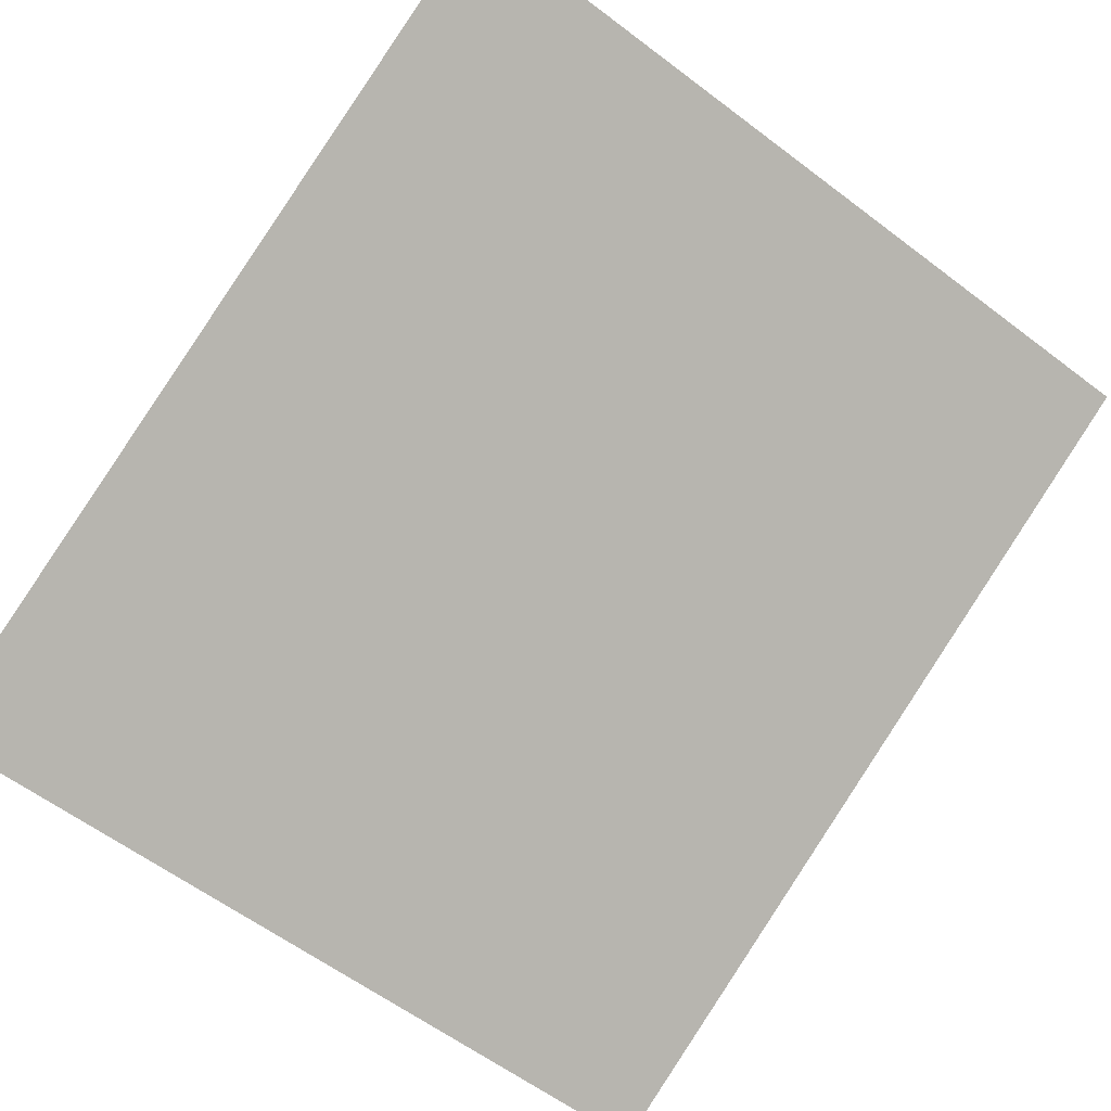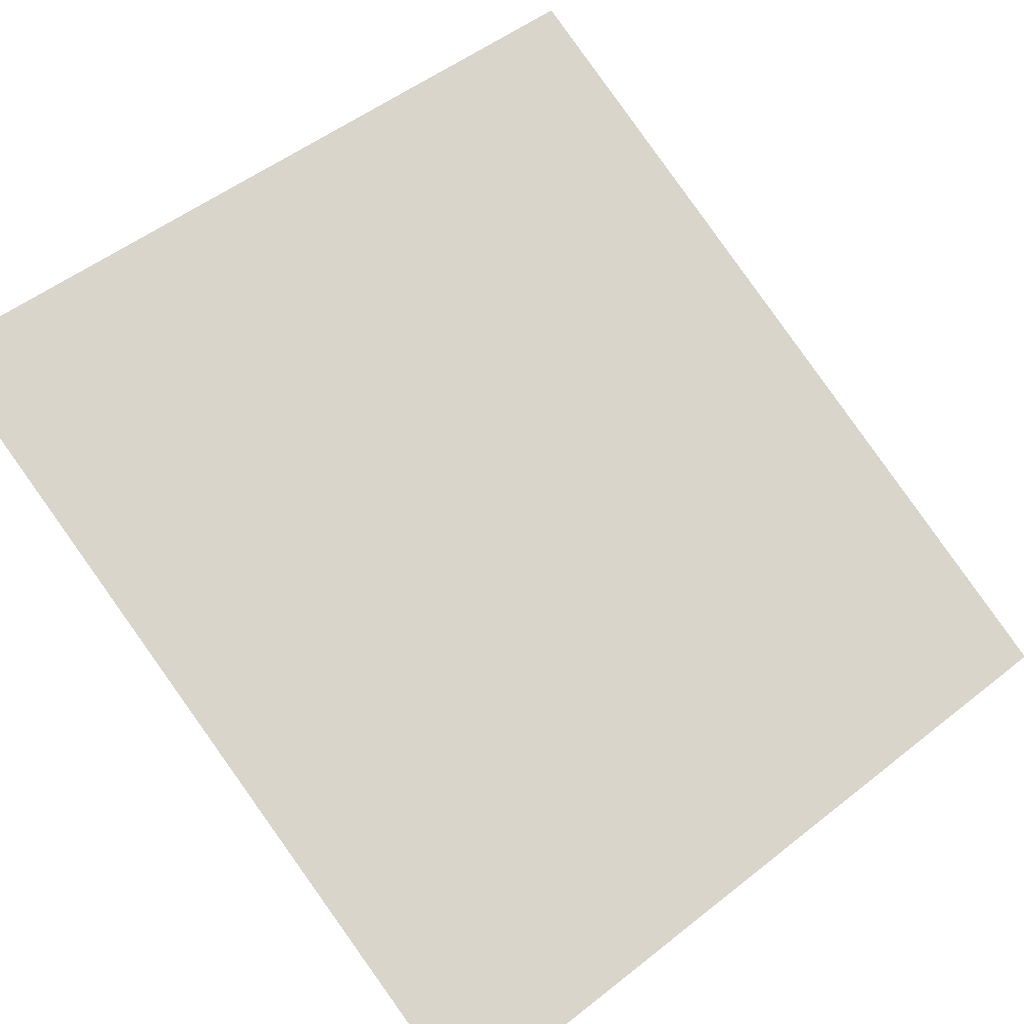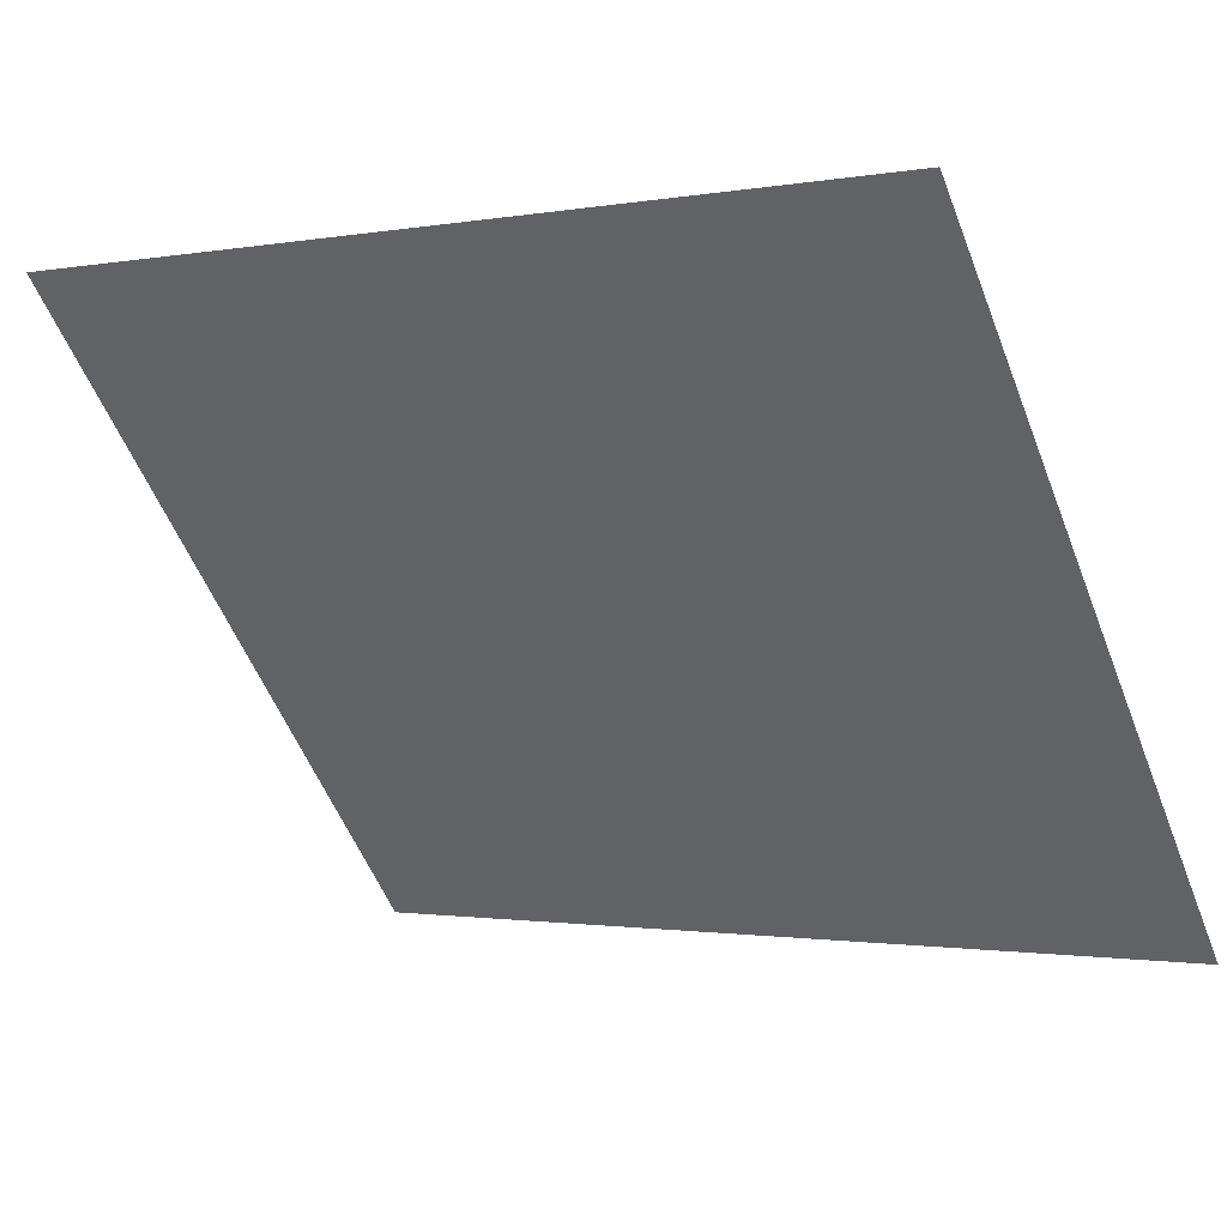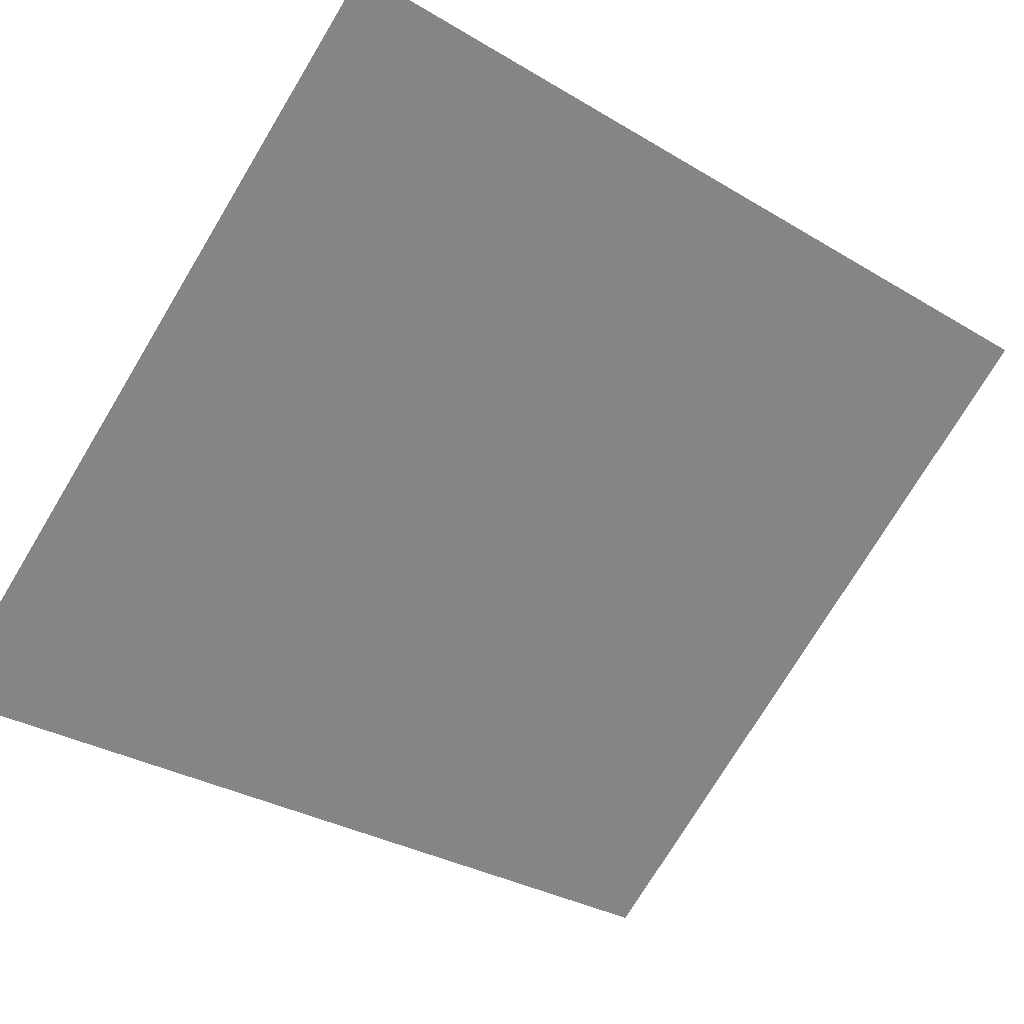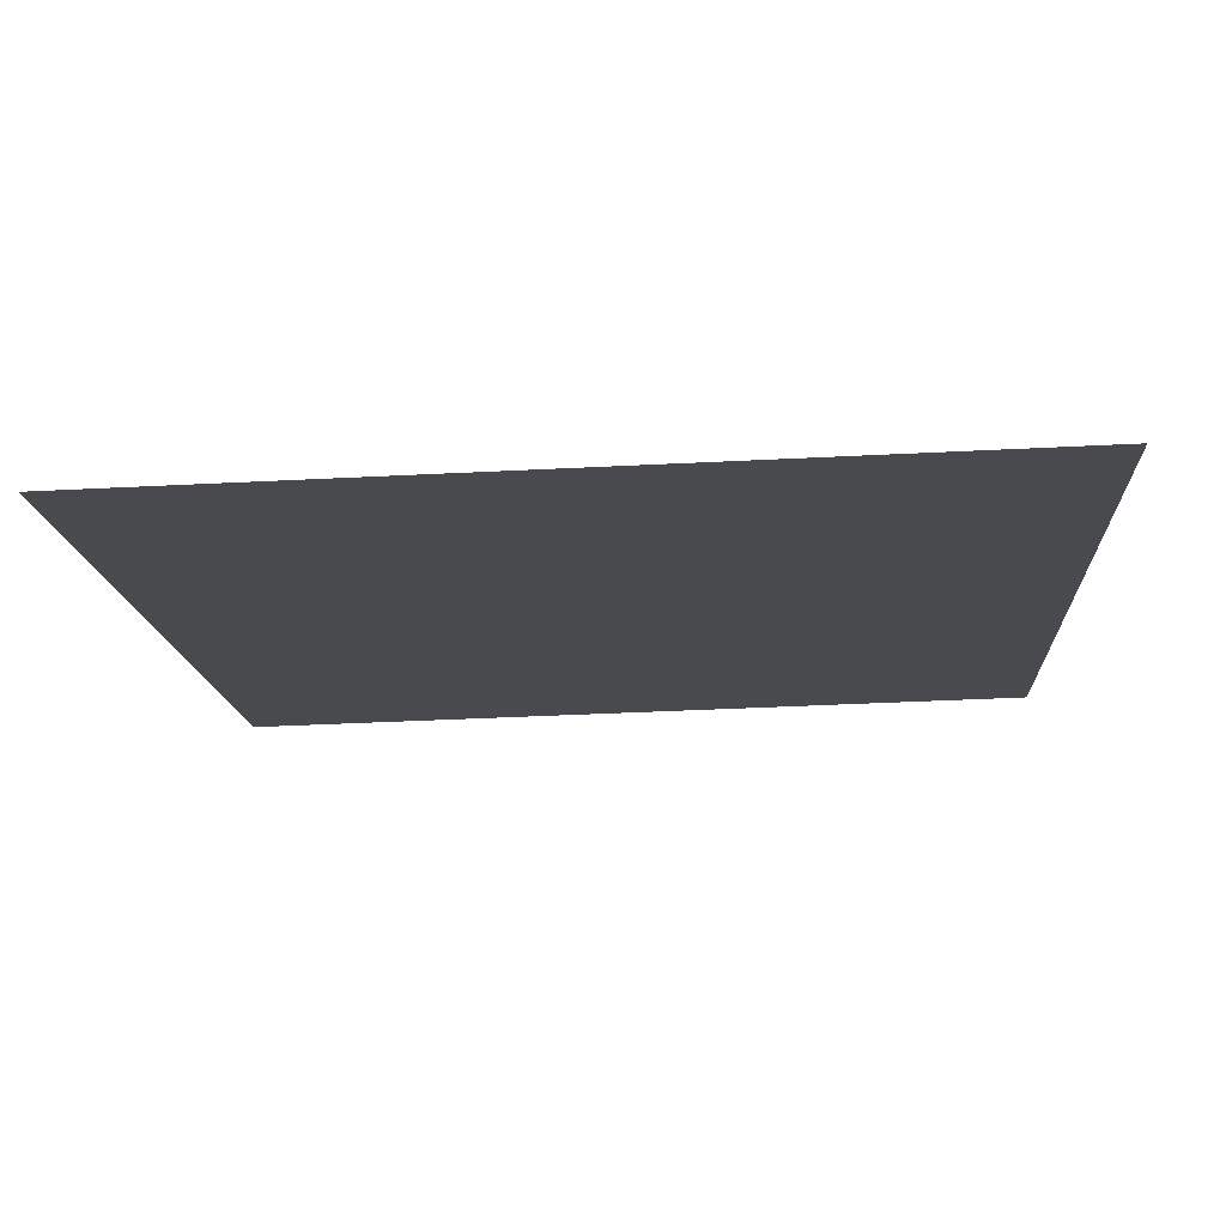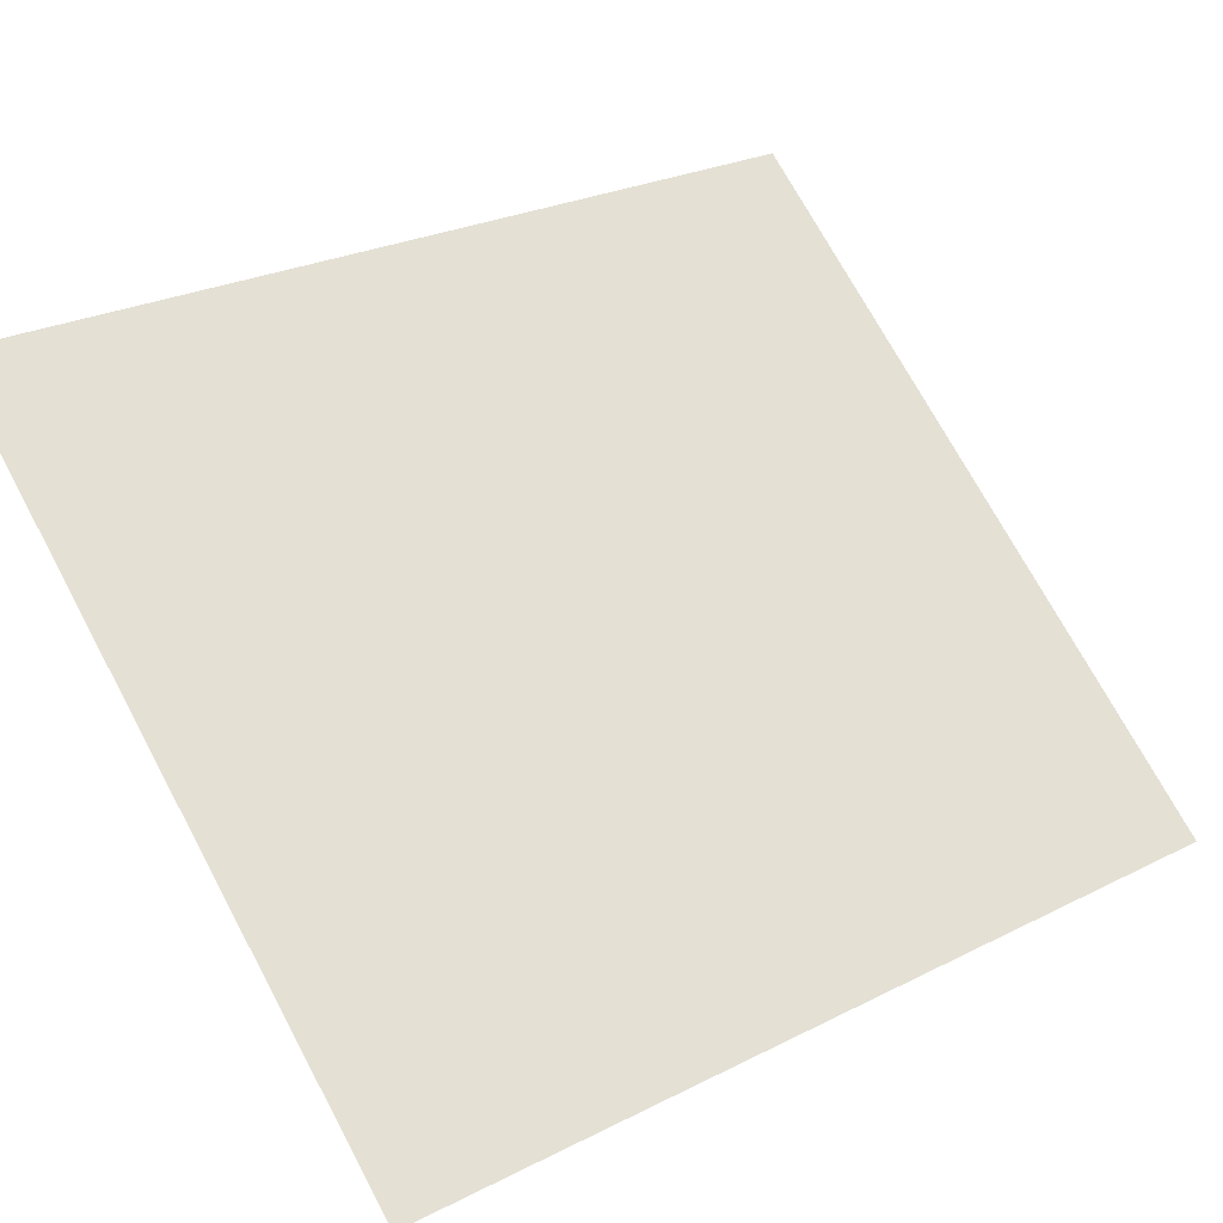
<metadata>
{"format":"obj","ext":"obj","renderer":"f3d","projection":"perspective","resolution":1024,"background":"white","views":[{"elev":-60.4,"azim":142.3,"up":"+Y"},{"elev":51.6,"azim":-40.5,"up":"+Y"},{"elev":-55.2,"azim":-68.7,"up":"+Y"},{"elev":-75.7,"azim":58.8,"up":"+Y"},{"elev":-39.9,"azim":3.6,"up":"+Y"},{"elev":73.0,"azim":-118.4,"up":"+Y"}]}
</metadata>
<code>
v -1 1 -1
v -1 0 1
v 1 1 -1
v 1 0 1
f 4 1 2
f 1 4 3

</code>
